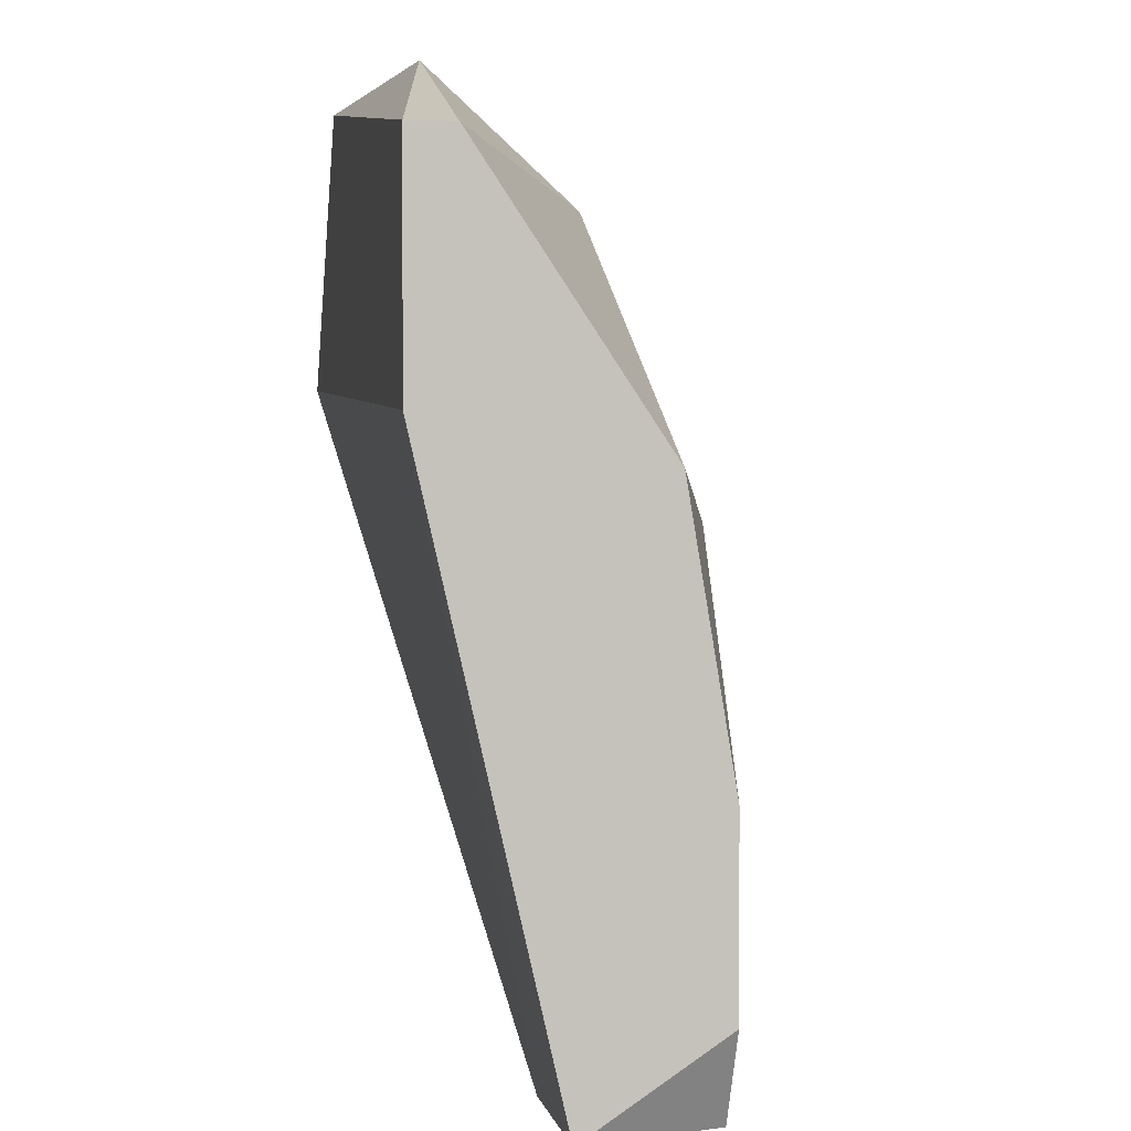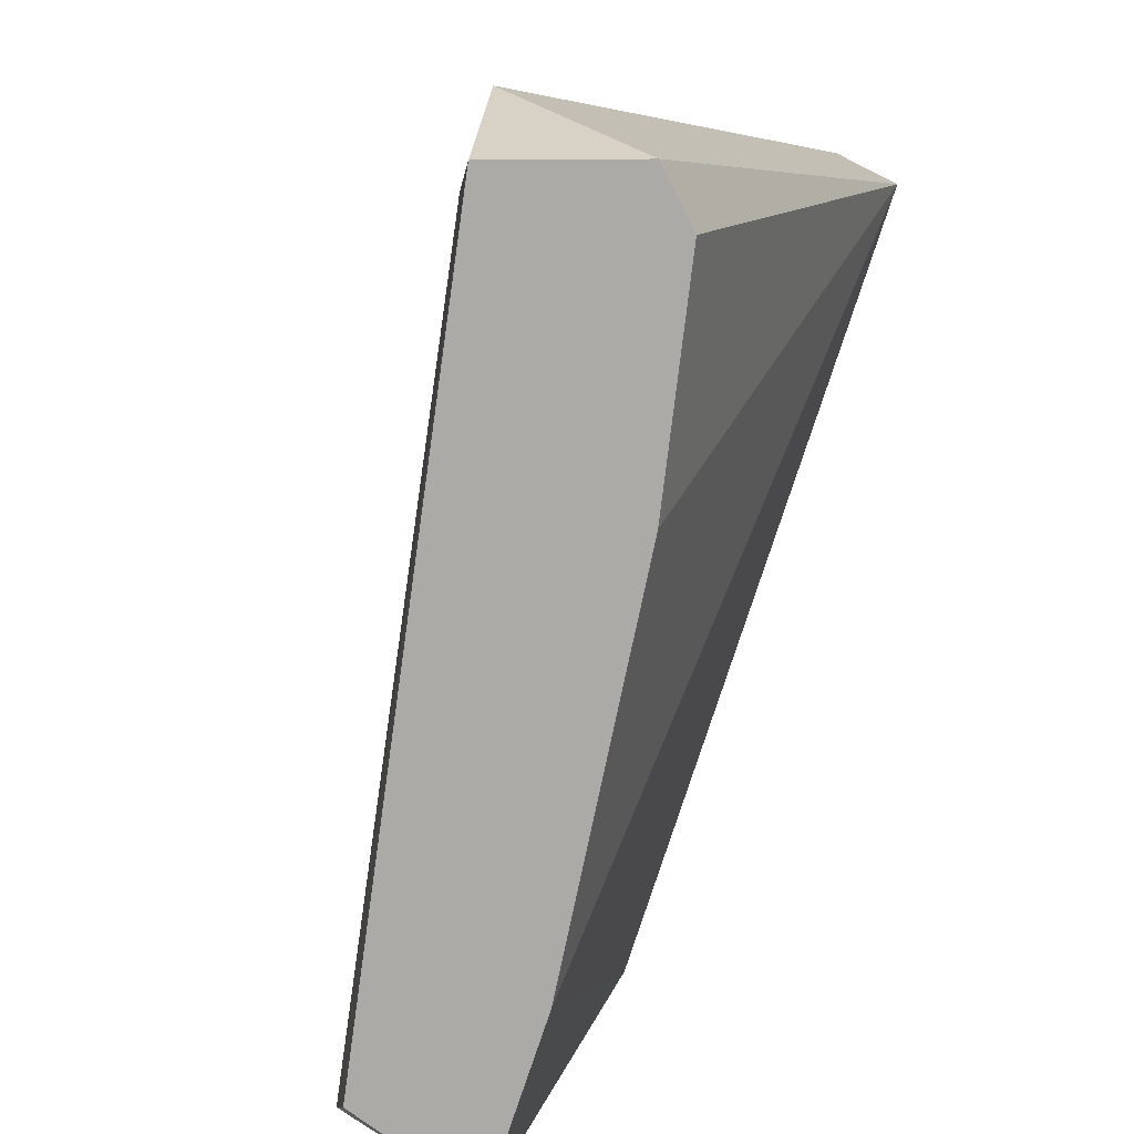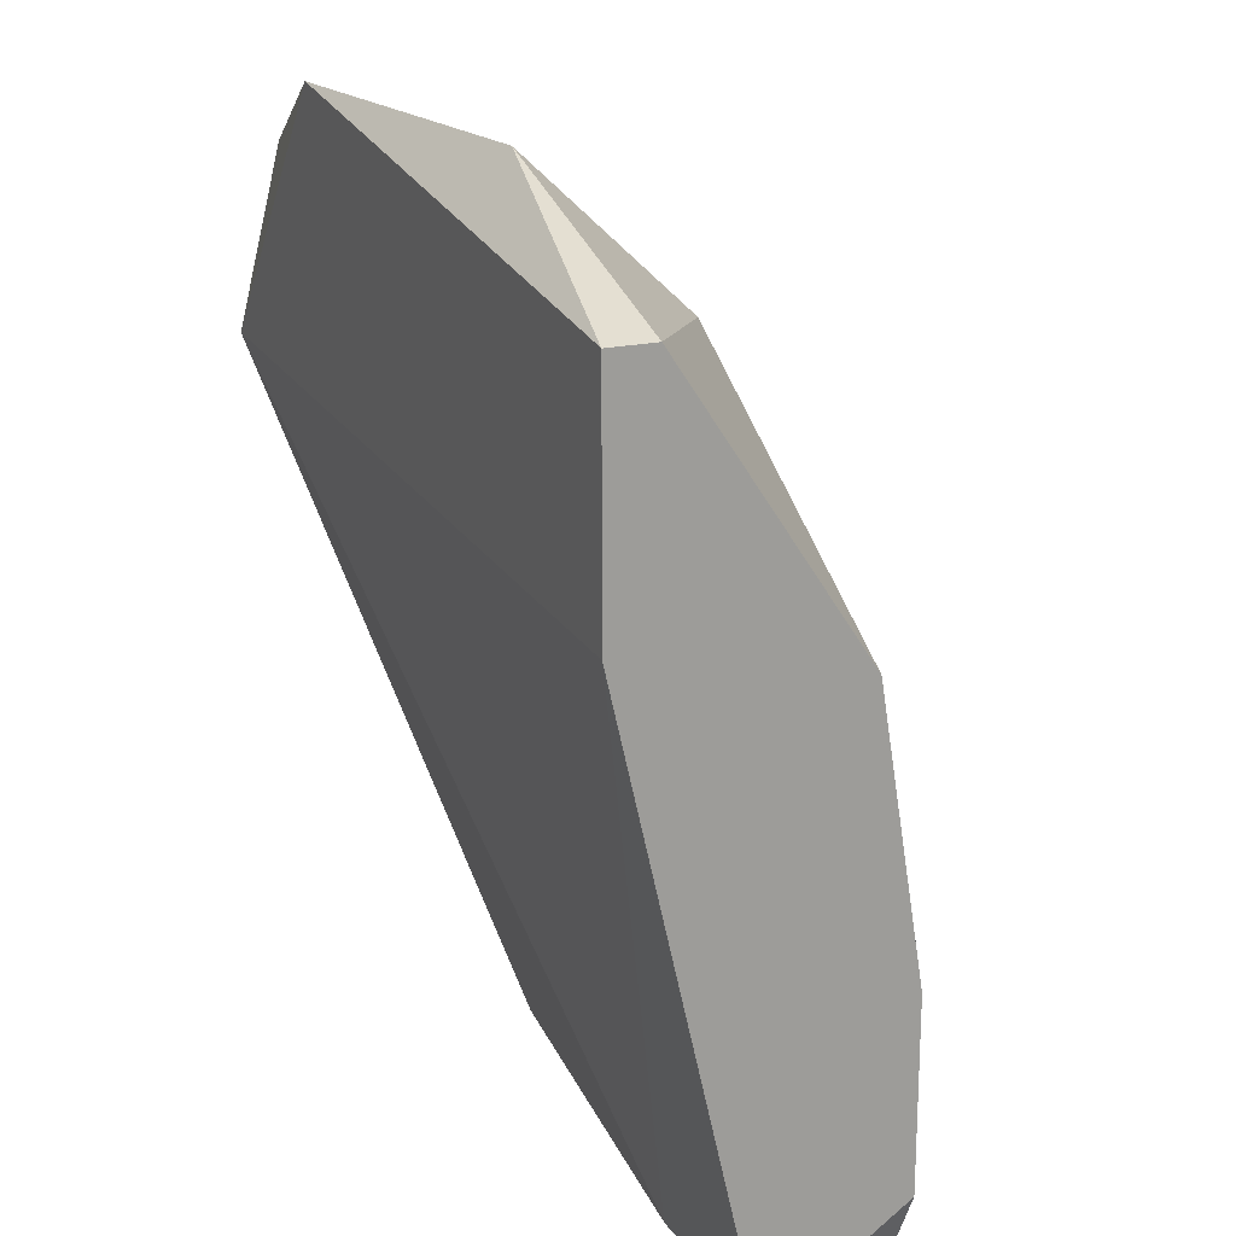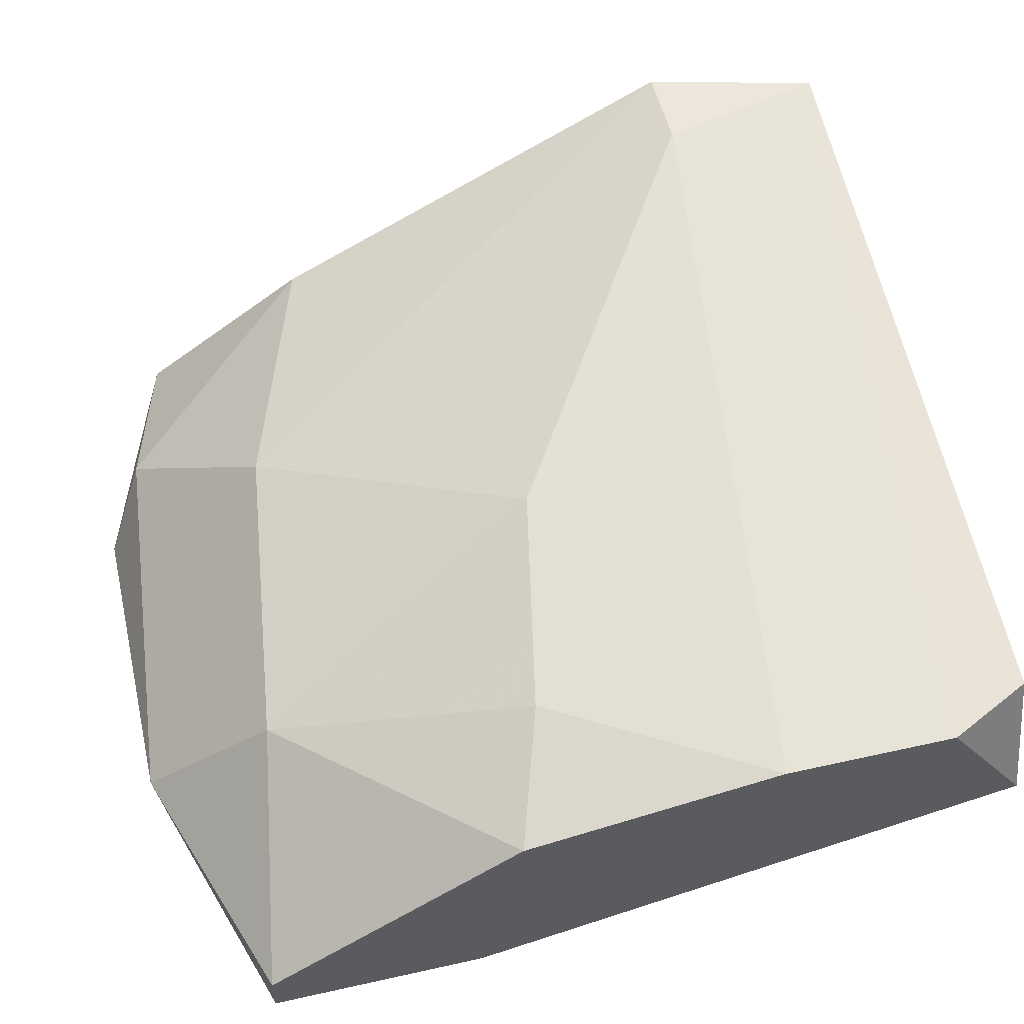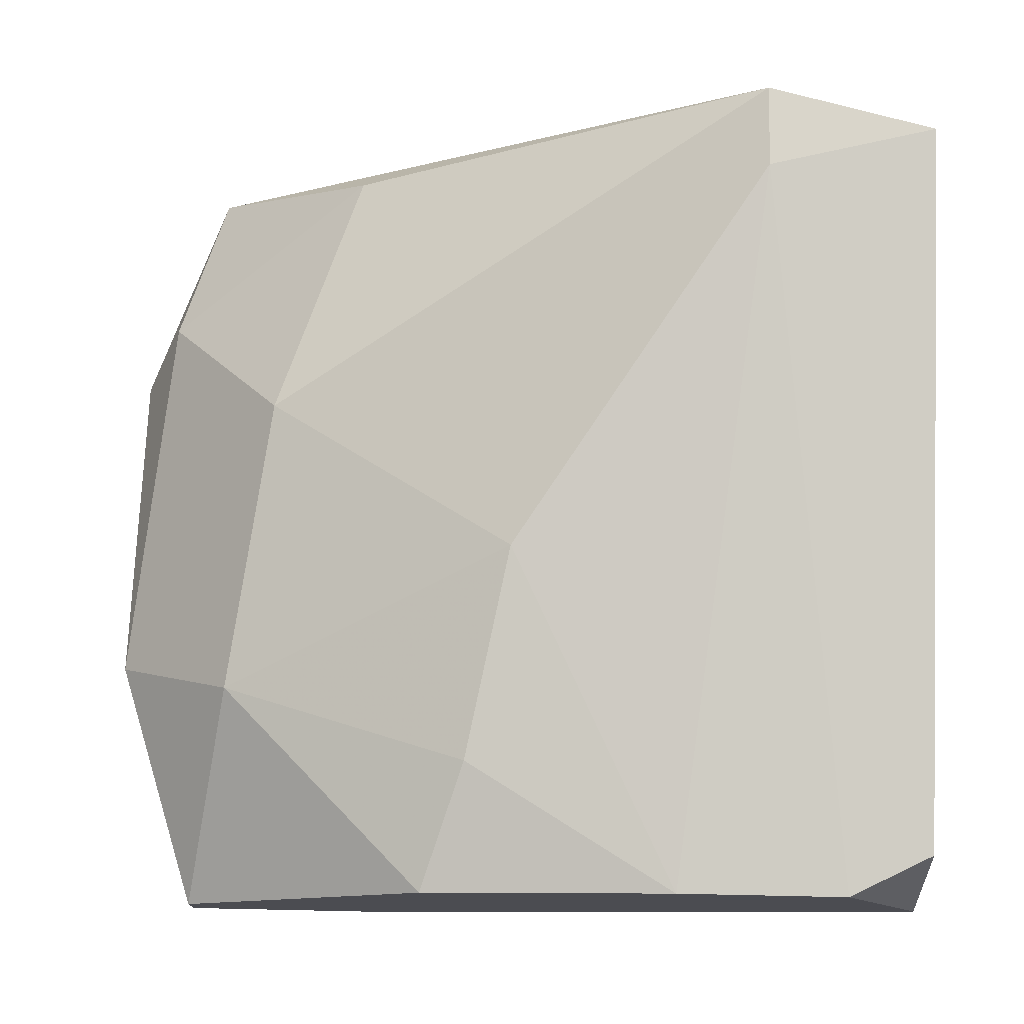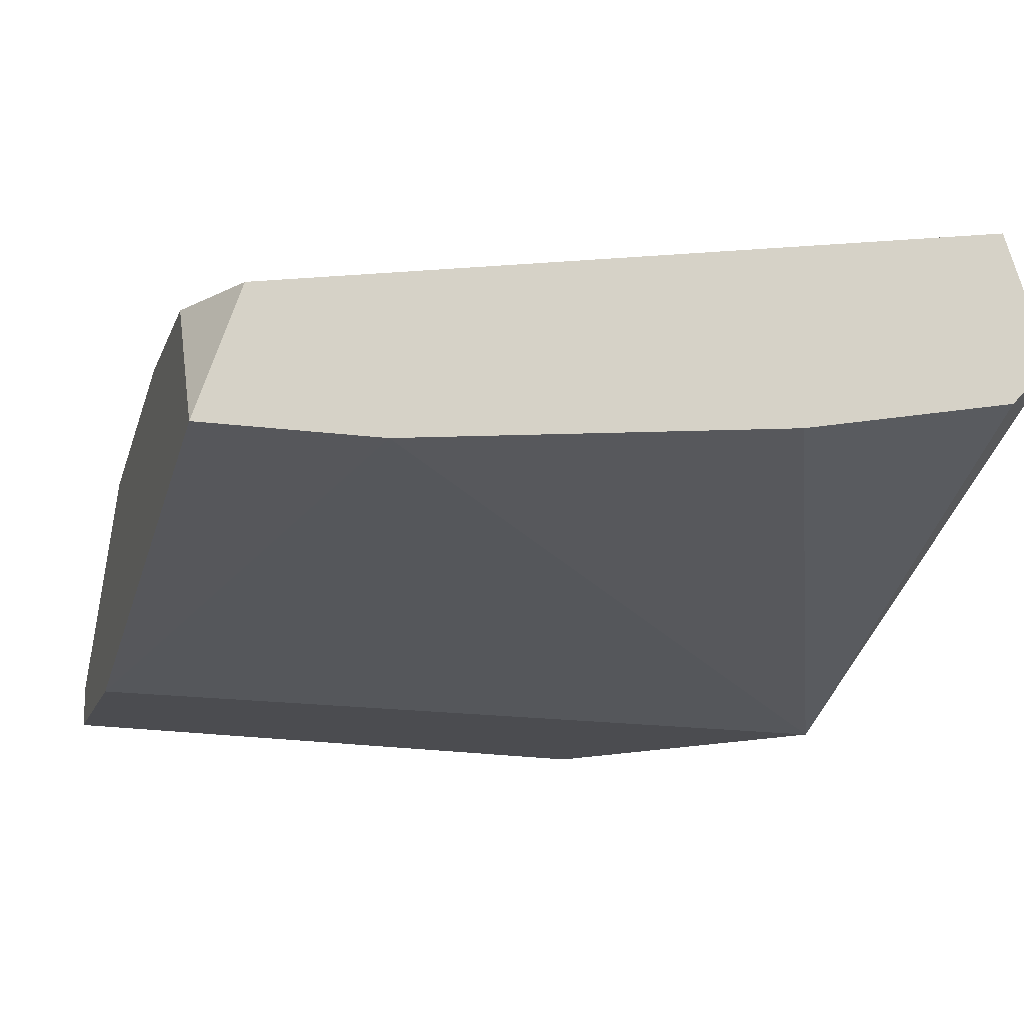
<metadata>
{"format":"obj","ext":"obj","renderer":"f3d","projection":"perspective","resolution":1024,"background":"white","views":[{"elev":1.7,"azim":80.2,"up":"+Z"},{"elev":-75.9,"azim":-108.1,"up":"+Z"},{"elev":19.4,"azim":66.0,"up":"+Z"},{"elev":53.7,"azim":76.6,"up":"+Y"},{"elev":74.5,"azim":91.2,"up":"+Y"},{"elev":-15.2,"azim":163.6,"up":"+Y"}]}
</metadata>
<code>
v 0.05864 -0.001342 0.005615
v 0.07314 -0.007386 0.02132
v 0.06348 -0.007386 0.000781
v 0.05622 -0.01101 0.02253
v 0.05622 -0.01222 0.0177
v 0.05622 -0.001342 0.005615
v 0.05622 -0.004969 0.000781
v 0.06106 -0.009803 0.02374
v 0.07435 -0.008594 0.000781
v 0.07919 -0.01101 0.02253
v 0.07919 -0.006178 0.01528
v 0.07919 -0.01222 0.01649
v 0.07919 -0.01222 0.02253
v 0.07919 -0.008594 0.000781
v 0.07919 -0.004969 0.003196
v 0.07919 -0.004969 0.00803
v 0.06227 -0.01222 0.02495
v 0.07193 -0.01101 0.02495
v 0.06469 -0.006178 0.02011
v 0.06952 -0.003761 0.01286
v 0.05743 -0.006178 0.000781
v 0.05743 -0.006178 0.0177
v 0.05743 -0.001342 0.000781
v 0.07798 -0.004969 0.000781
v 0.07556 -0.004969 0.01407
f 1 20 16
f 10 13 14
f 23 14 21
f 10 14 15
f 5 4 6
f 14 13 12
f 13 5 12
f 5 13 17
f 4 5 17
f 25 2 11
f 10 15 11
f 2 10 11
f 6 4 22
f 19 6 22
f 21 14 9
f 14 12 9
f 12 5 9
f 13 10 18
f 17 13 18
f 10 2 18
f 14 23 24
f 23 15 24
f 15 14 24
f 15 23 1
f 23 6 1
f 6 19 1
f 21 5 7
f 23 21 7
f 5 6 7
f 6 23 7
f 4 17 8
f 2 19 8
f 22 4 8
f 19 22 8
f 17 18 8
f 18 2 8
f 19 2 20
f 2 25 20
f 1 19 20
f 5 21 3
f 21 9 3
f 9 5 3
f 25 11 16
f 11 15 16
f 15 1 16
f 20 25 16

</code>
